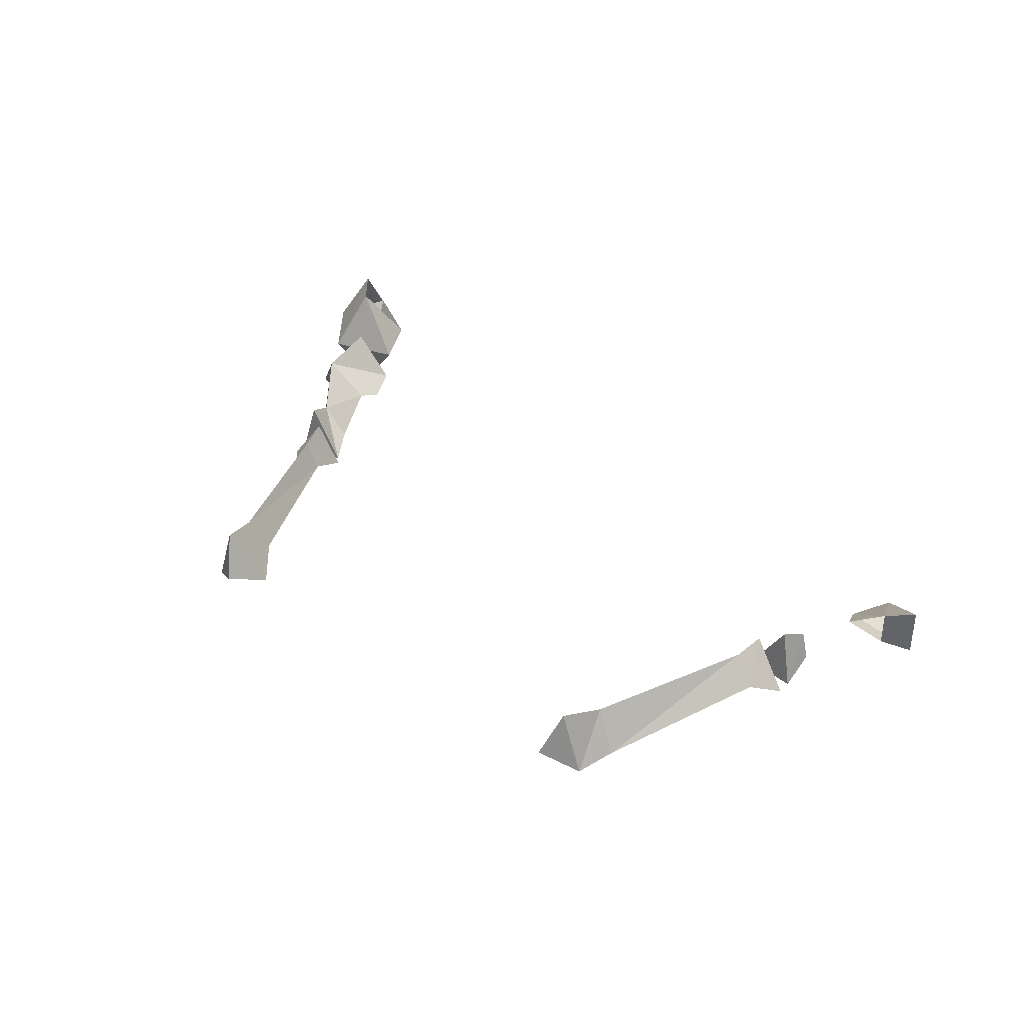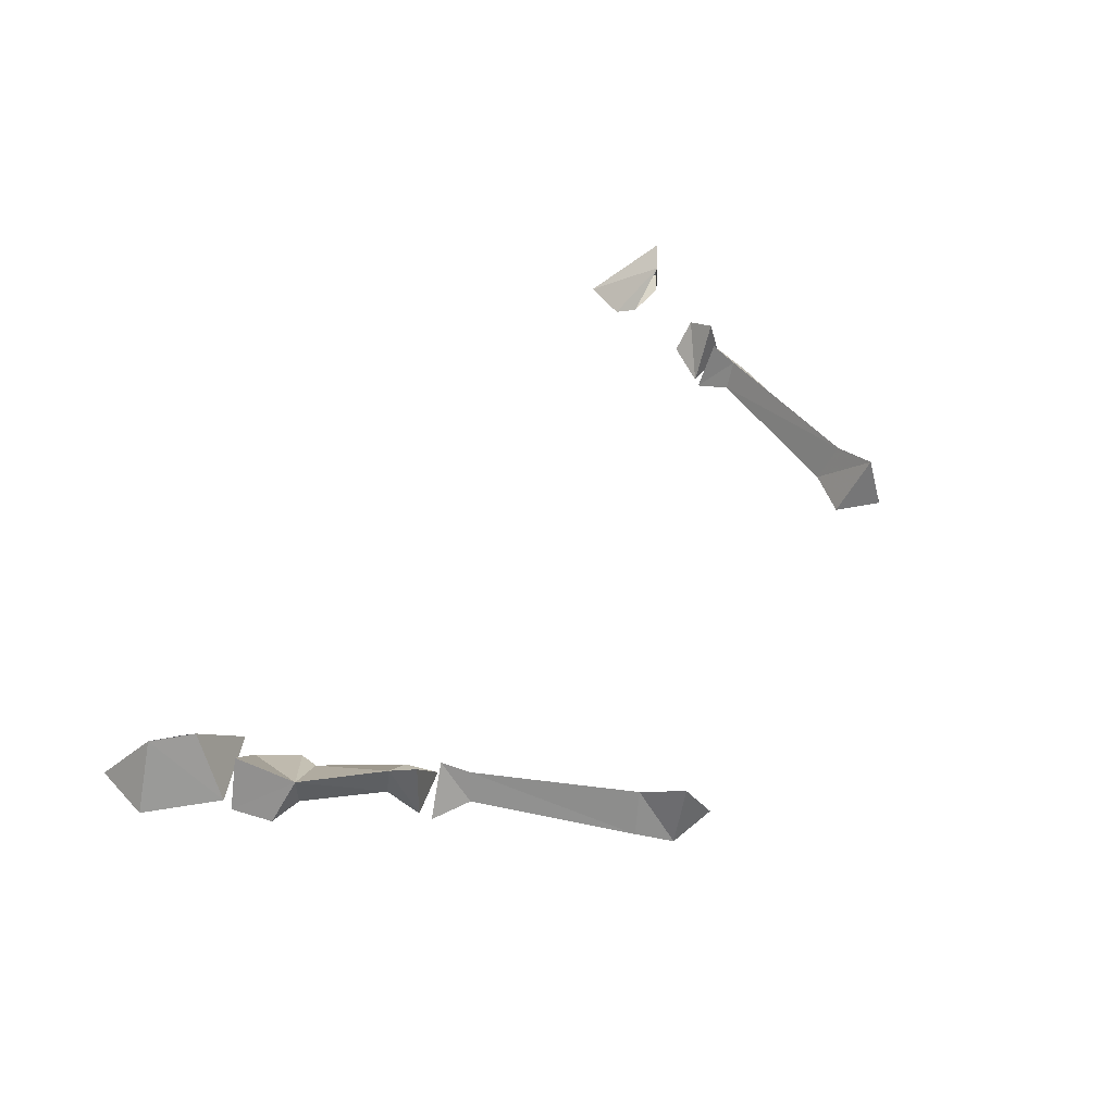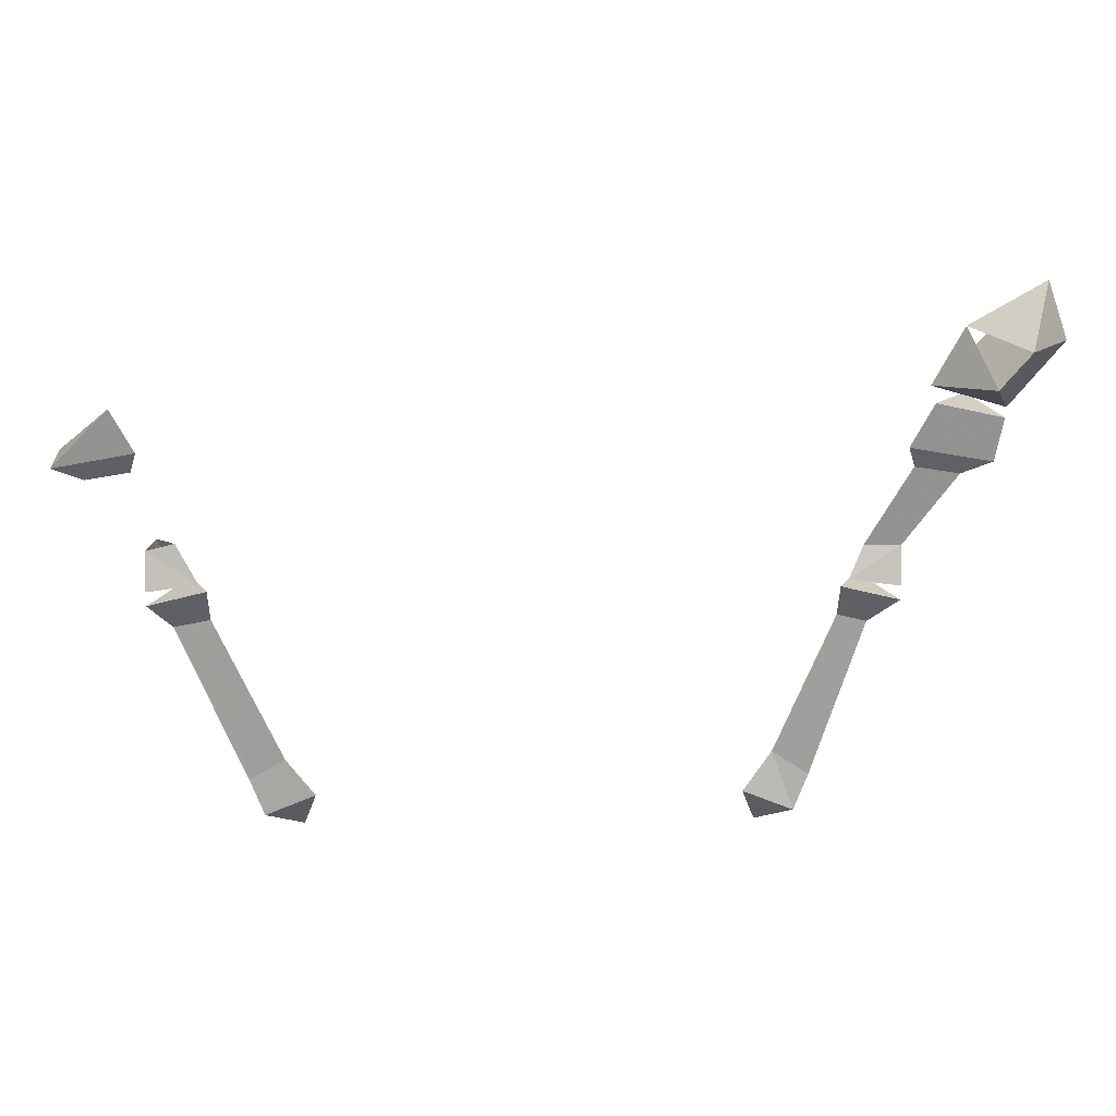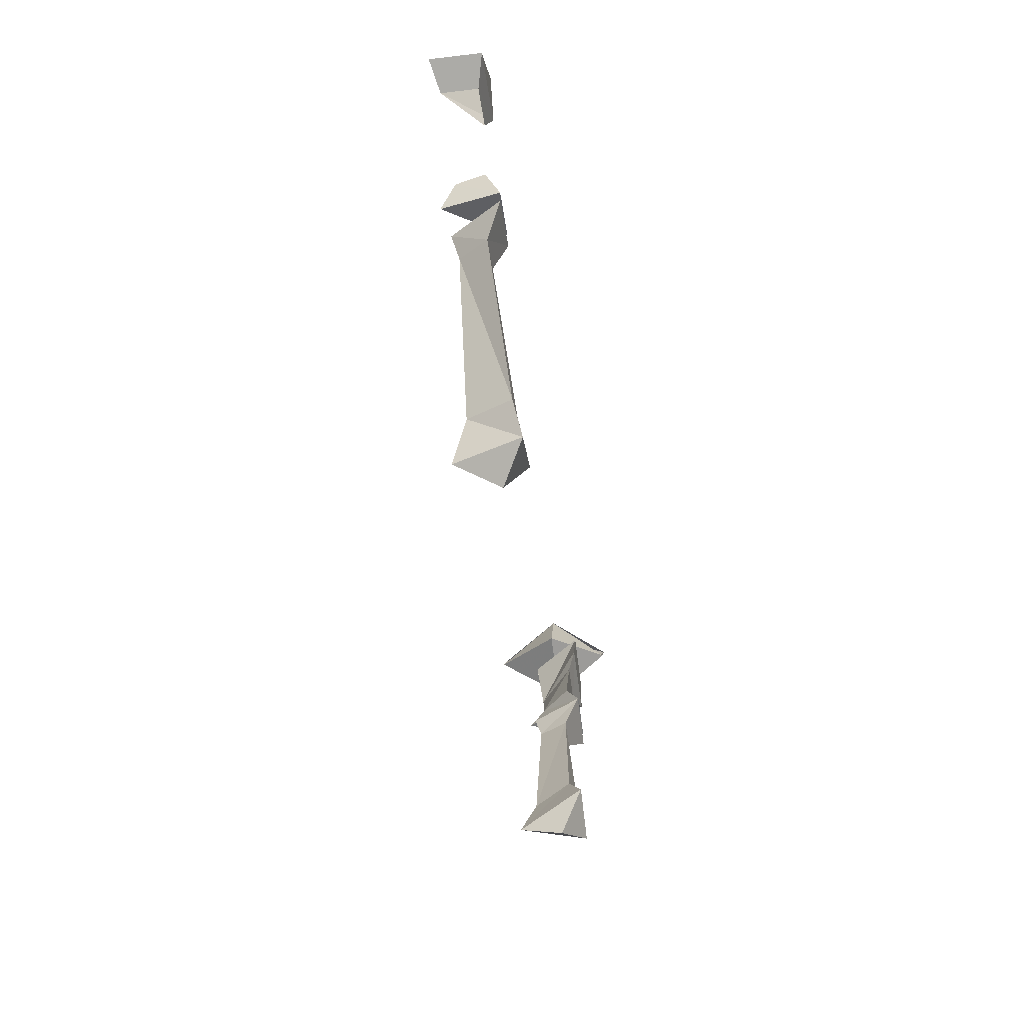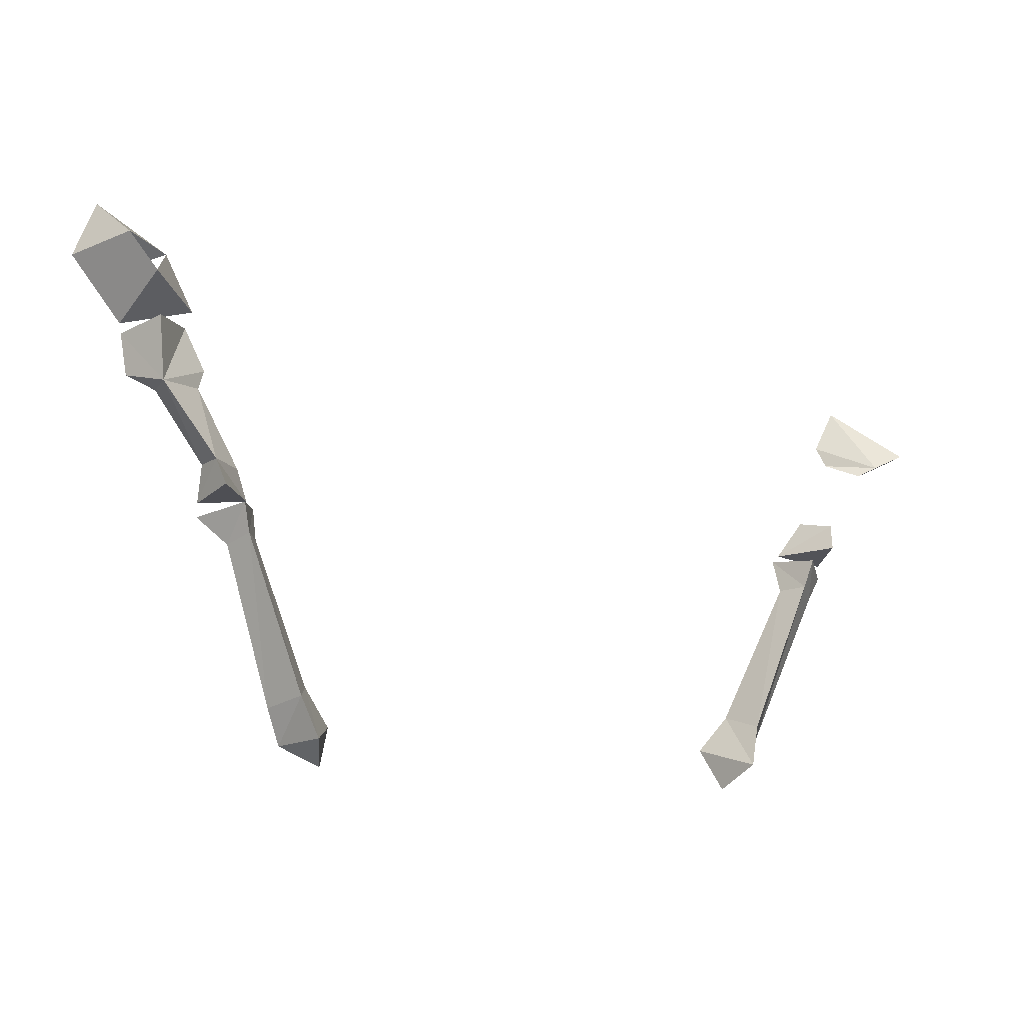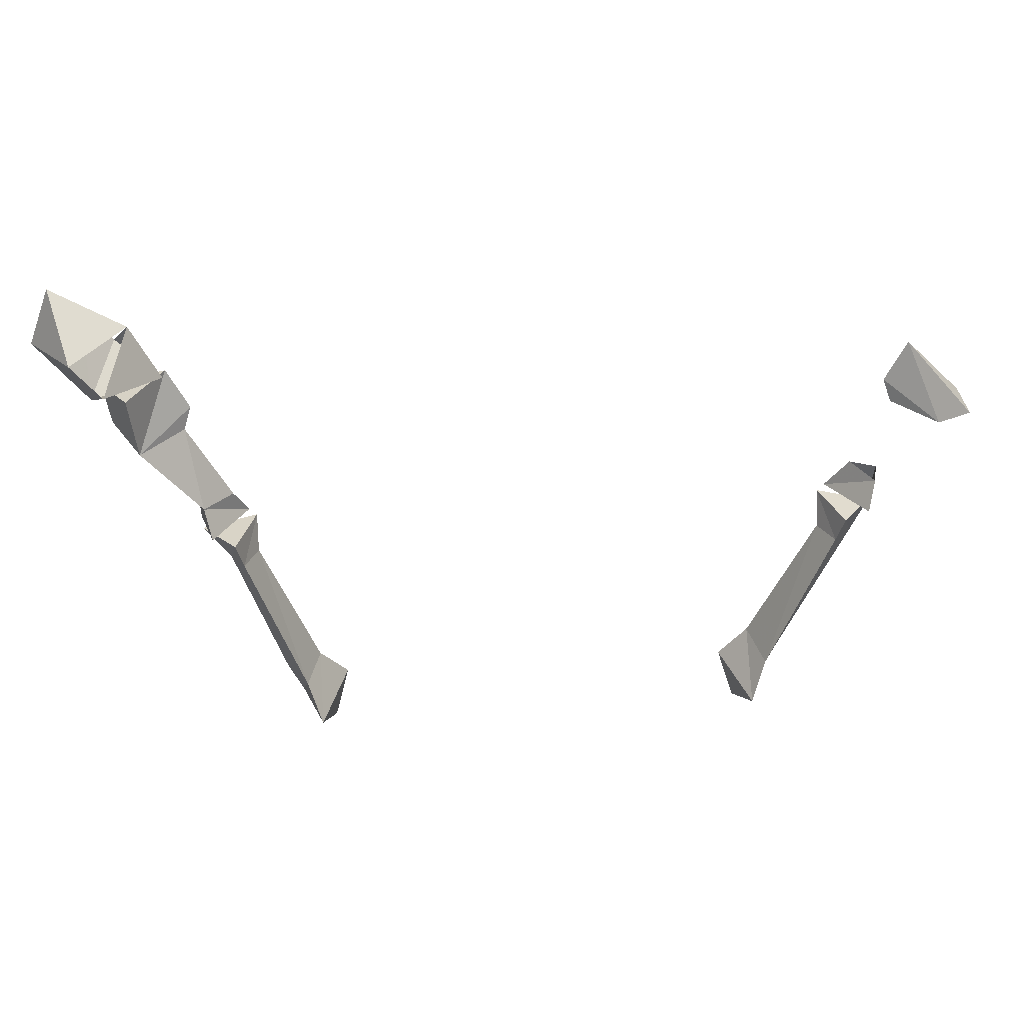
<metadata>
{"format":"obj","ext":"obj","renderer":"f3d","projection":"perspective","resolution":1024,"background":"white","views":[{"elev":37.1,"azim":38.5,"up":"+Z"},{"elev":52.3,"azim":-62.3,"up":"+Z"},{"elev":23.6,"azim":178.8,"up":"+Y"},{"elev":-50.4,"azim":97.4,"up":"+Y"},{"elev":-15.1,"azim":-22.3,"up":"+Y"},{"elev":32.7,"azim":-4.6,"up":"+Y"}]}
</metadata>
<code>
v 0.4766 -1.008 0.03906
v 0.3906 -0.9922 0.03906
v 0.4141 -0.9453 0.03906
v 0.4766 -1.008 0.09375
v 0.4453 -1.023 0.08594
v 0.4453 -1.023 0.04688
v 0.3984 -1.016 0.04688
v 0.3906 -1.141 0.03125
v 0.3906 -1.102 0.04688
v 0.3828 -1.102 0.07812
v 0.375 -1.133 0.09375
v 0.3359 -1.133 0.03125
v 0.3594 -1.094 0.04688
v -0.5391 -0.8906 0.07031
v -0.5156 -0.8281 0.07031
v -0.4922 -0.8828 0.007812
v -0.4844 -0.9609 0.07031
v -0.4922 -0.8828 0.1406
v -0.4375 -0.875 0.07031
v -0.4609 -0.9219 0.007812
v -0.4062 -0.9375 0.07031
v -0.4609 -0.9219 0.1406
v 0.2812 -1.398 0.02344
v 0.2266 -1.375 0.02344
v 0.2578 -1.336 0.03125
v 0.2969 -1.359 0.03125
v 0.2734 -1.352 0.07812
v 0.2578 -1.398 0.09375
v 0.2422 -1.422 0.04688
v 0.3281 -1.18 0.04688
v 0.3672 -1.188 0.04688
v 0.3438 -1.18 0.07812
v 0.3281 -1.141 0.03125
v 0.3906 -1.156 0.03125
v 0.3516 -1.148 0.08594
v -0.4375 -1.023 0.08594
v -0.3828 -1.102 0.04688
v -0.375 -1.102 0.07812
v -0.3906 -1.016 0.04688
v -0.3828 -0.9922 0.03906
v -0.4062 -0.9453 0.03906
v -0.4453 -0.9531 0.09375
v -0.4766 -0.9609 0.03906
v -0.4688 -1.008 0.03906
v -0.4375 -1.023 0.04688
v -0.3438 -1.102 0.04688
v -0.3281 -1.133 0.03125
v -0.3828 -1.141 0.03125
v -0.3672 -1.133 0.09375
v -0.2812 -1.398 0.02344
v -0.2578 -1.336 0.03906
v -0.2266 -1.375 0.02344
v -0.2422 -1.422 0.04688
v -0.2578 -1.398 0.09375
v -0.2734 -1.352 0.07812
v -0.2969 -1.359 0.03125
v -0.3203 -1.18 0.04688
v -0.3516 -1.188 0.04688
v -0.3203 -1.141 0.03125
v -0.3359 -1.18 0.07812
v -0.3438 -1.148 0.08594
v -0.3828 -1.156 0.03125
f 1 2 3
f 1 4 5
f 1 5 6
f 1 6 2
f 2 6 7
f 2 7 5
f 2 5 3
f 3 5 4
f 8 9 10
f 8 10 11
f 8 12 9
f 9 12 13
f 13 12 10
f 10 12 11
f 14 15 16
f 14 16 17
f 14 17 18
f 14 18 15
f 15 18 19
f 15 19 16
f 20 19 21
f 20 17 16
f 19 22 21
f 17 22 18
f 36 37 38
f 36 38 39
f 36 39 40
f 36 40 41
f 36 41 42
f 36 42 43
f 36 43 44
f 36 44 45
f 36 45 37
f 37 45 46
f 37 46 47
f 37 47 48
f 37 48 38
f 38 48 49
f 38 49 47
f 38 47 46
f 38 46 39
f 39 46 45
f 39 45 40
f 40 45 44
f 40 44 41
f 41 44 43
f 1 3 4
f 8 11 12
f 20 21 17
f 21 22 17
f 33 35 34
f 41 43 42
f 59 62 61
f 47 49 48
f 23 24 25
f 23 25 26
f 23 26 27
f 23 27 28
f 23 28 29
f 23 29 24
f 24 29 28
f 24 28 25
f 25 28 27
f 25 27 30
f 25 30 26
f 26 30 31
f 26 31 32
f 26 32 27
f 27 32 30
f 30 32 33
f 30 33 31
f 31 33 34
f 31 34 35
f 31 35 32
f 32 35 33
f 50 51 52
f 50 52 53
f 50 53 54
f 50 54 55
f 50 55 56
f 50 56 51
f 51 56 57
f 51 57 55
f 51 55 54
f 51 54 52
f 52 54 53
f 56 58 57
f 57 58 59
f 57 59 60
f 57 60 55
f 55 60 56
f 56 60 58
f 58 60 61
f 58 61 62
f 58 62 59
f 59 61 60

</code>
